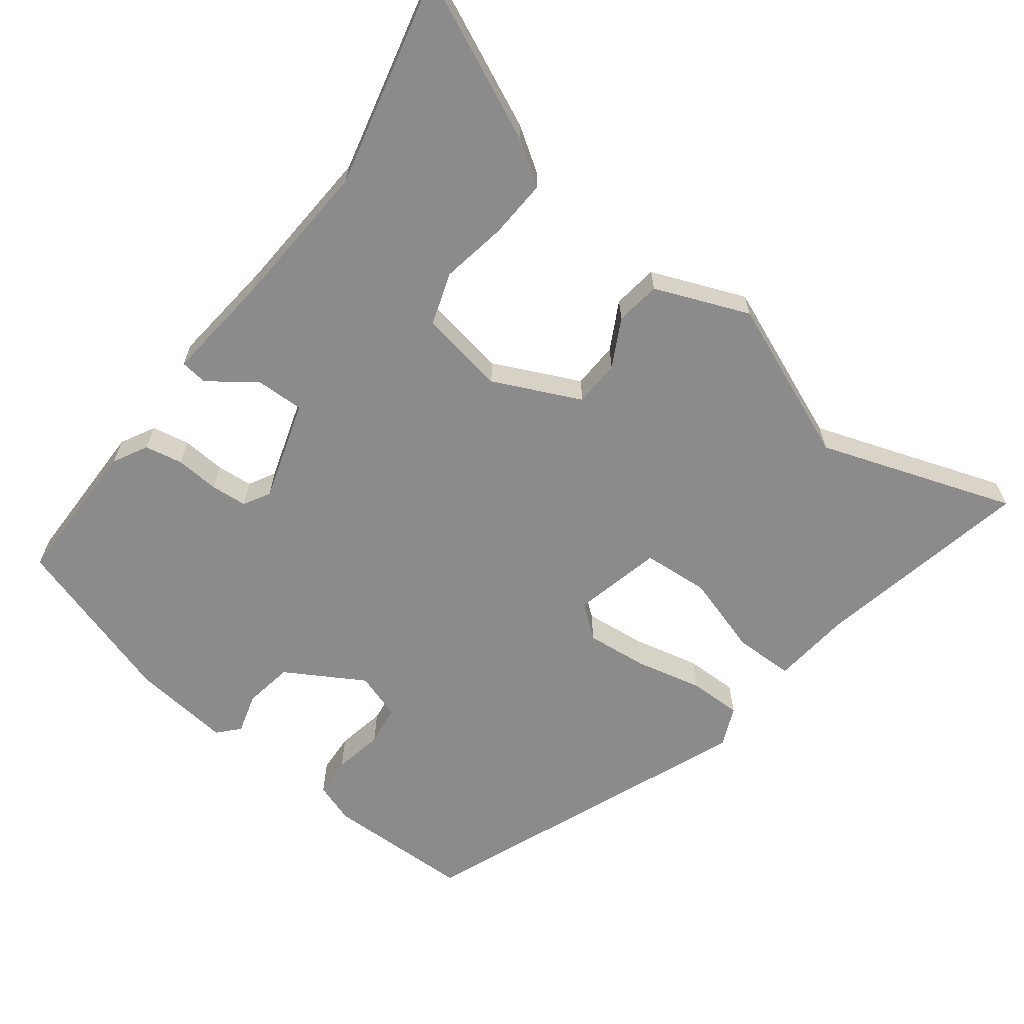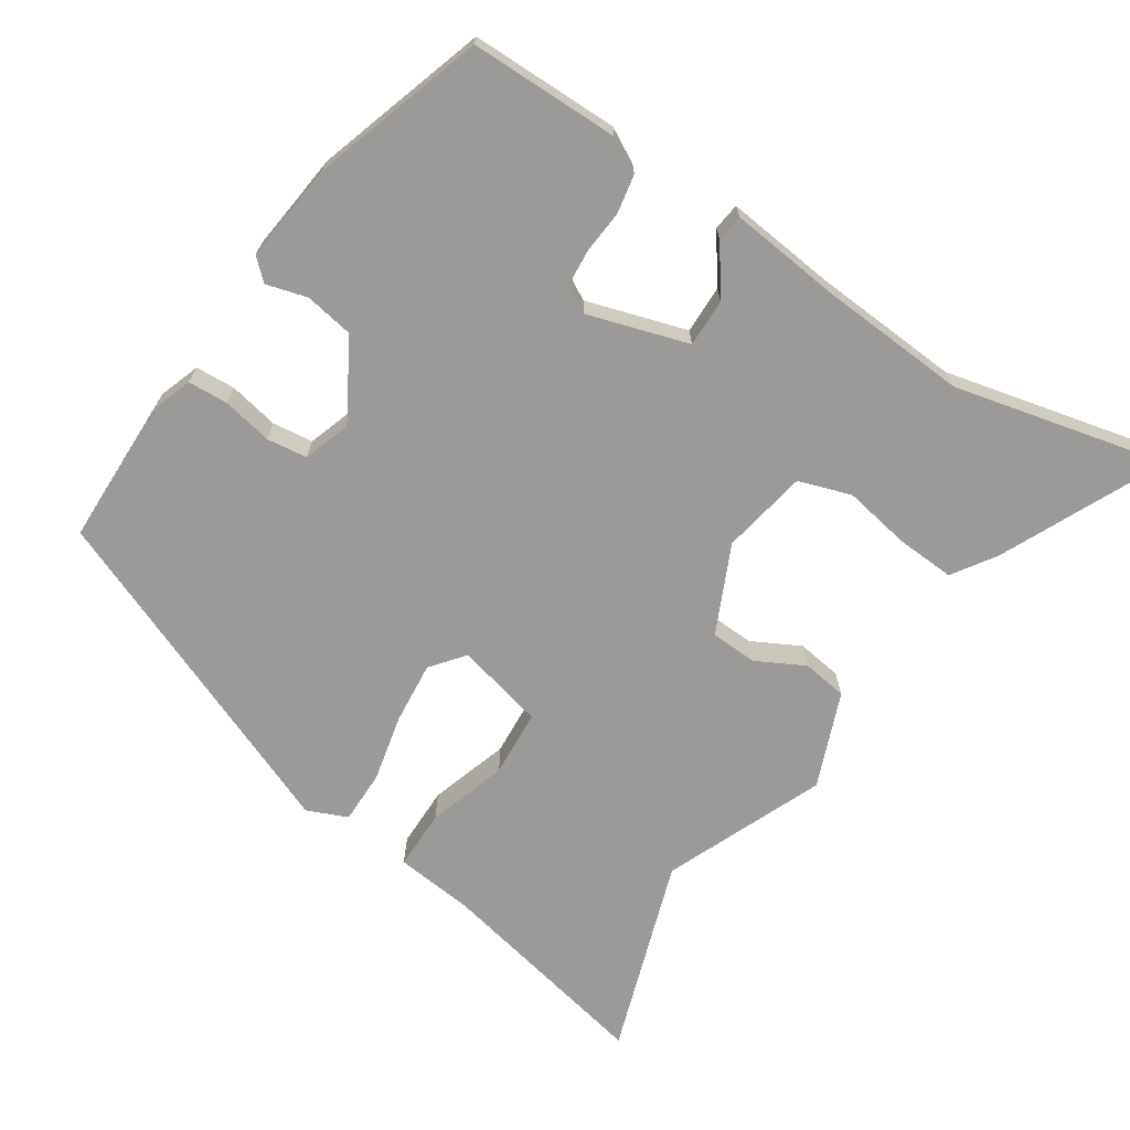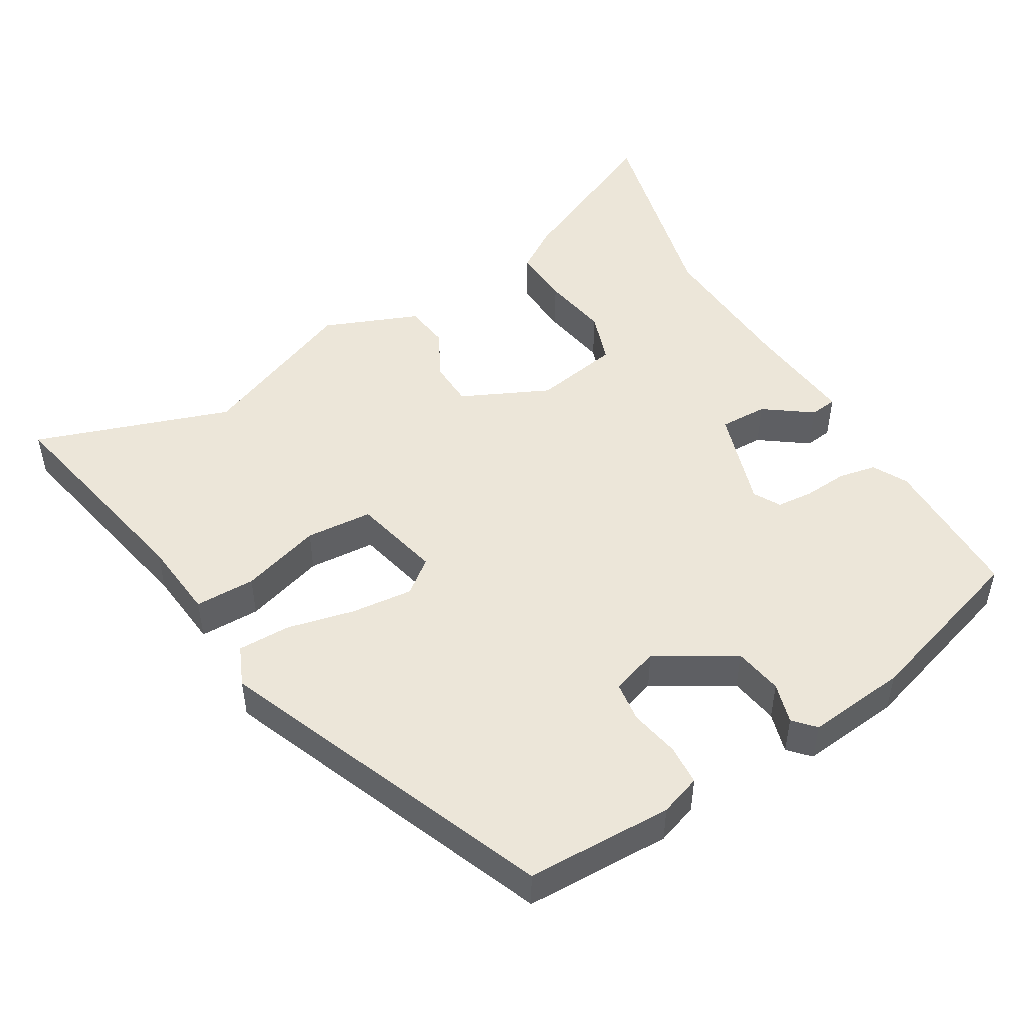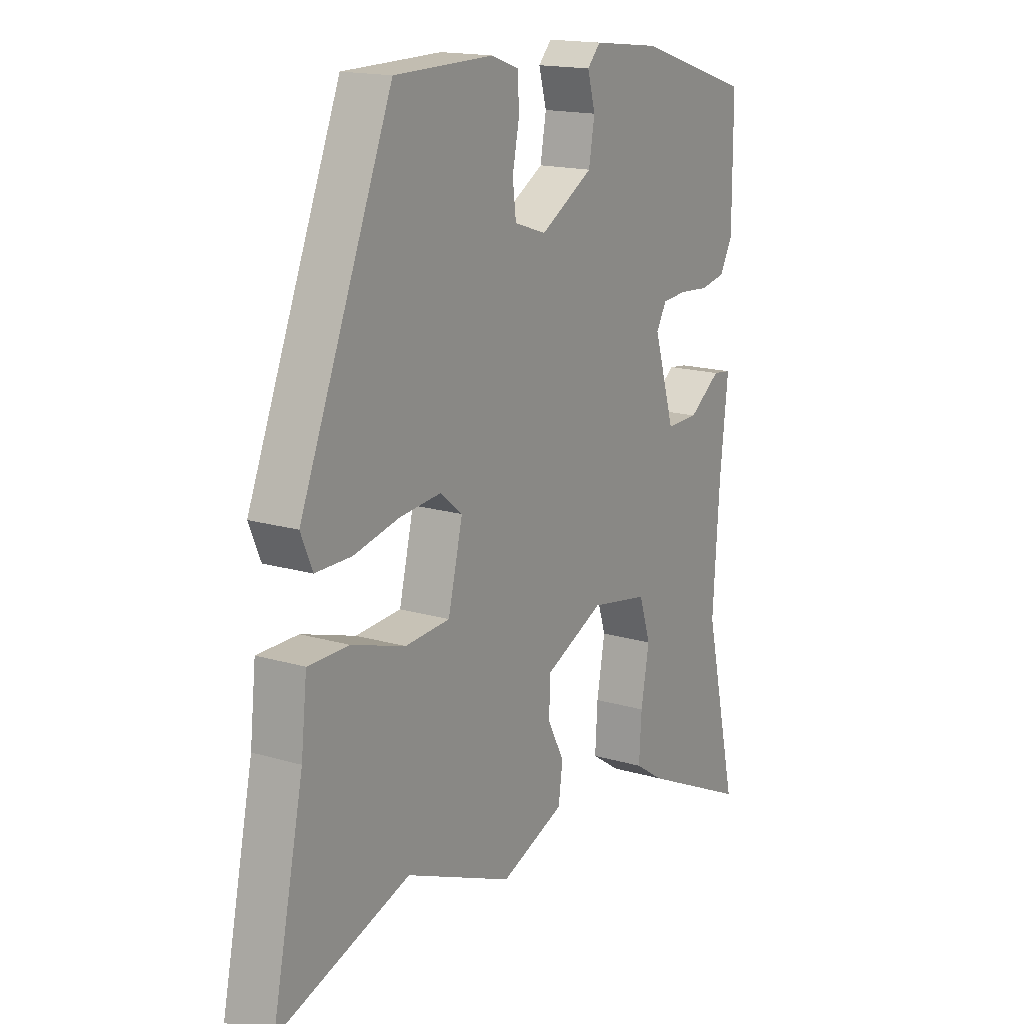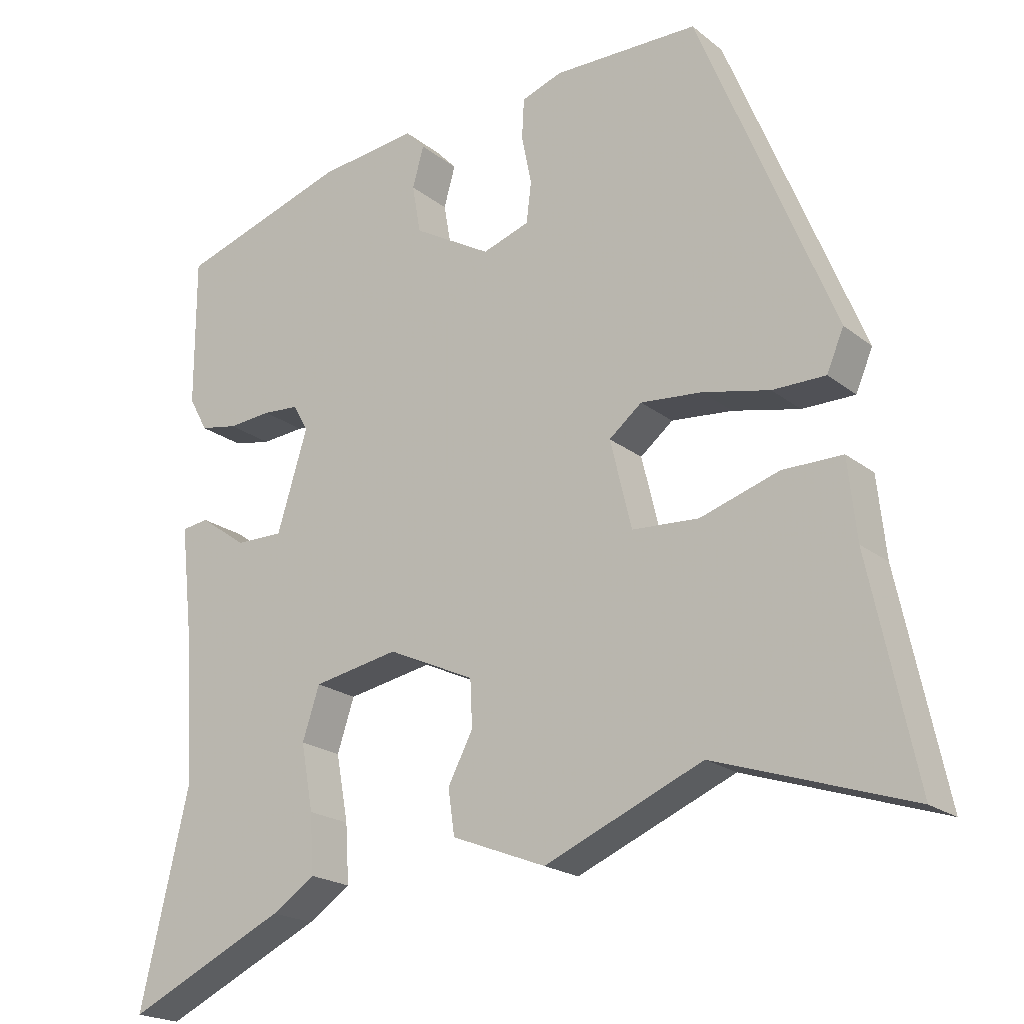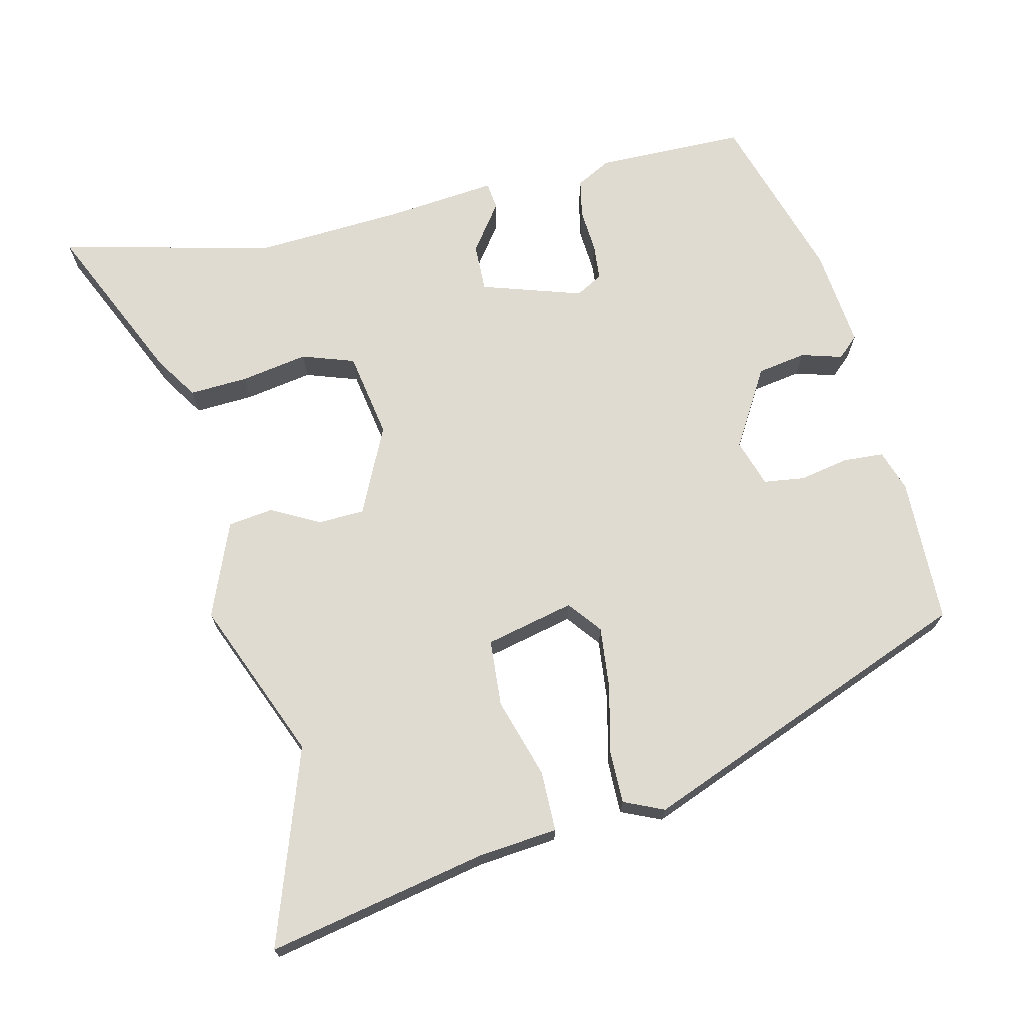
<metadata>
{"format":"obj","ext":"obj","renderer":"f3d","projection":"perspective","resolution":1024,"background":"white","views":[{"elev":-64.0,"azim":143.1,"up":"+Y"},{"elev":-69.3,"azim":56.8,"up":"+Y"},{"elev":48.9,"azim":-30.2,"up":"+Y"},{"elev":16.4,"azim":-58.6,"up":"+Z"},{"elev":-20.5,"azim":-144.2,"up":"+Z"},{"elev":70.2,"azim":-102.7,"up":"+Y"}]}
</metadata>
<code>
v -0.326 0.07 -0.442
v -0.599 0.07 -0.533
v -0.534 0.07 -0.228
v -0.522 0.07 -0.117
v -0.438 0.07 -0.117
v -0.327 0.07 -0.152
v -0.234 0.07 -0.146
v -0.204 0.07 -0.023
v -0.25 0.07 0.014
v -0.336 0.07 0.006
v -0.43 0.07 -0.015
v -0.504 0.07 -0.015
v -0.528 0.07 0.041
v -0.338 0.07 0.506
v -0.134 0.07 0.509
v -0.077 0.07 0.489
v -0.074 0.07 0.433
v -0.088 0.07 0.364
v -0.081 0.07 0.307
v -0.015 0.07 0.285
v 0.094 0.07 0.348
v 0.106 0.07 0.416
v 0.09 0.07 0.473
v 0.117 0.07 0.502
v 0.256 0.07 0.486
v 0.494 0.07 0.41
v 0.494 0.07 0.202
v 0.468 0.07 0.154
v 0.415 0.07 0.144
v 0.354 0.07 0.149
v 0.303 0.07 0.145
v 0.282 0.07 0.108
v 0.325 0.07 -0.032
v 0.392 0.07 -0.031
v 0.458 0.07 0.016
v 0.496 0.07 0.011
v 0.479 0.07 -0.142
v 0.465 0.07 -0.35
v 0.534 0.07 -0.647
v 0.309 0.07 -0.542
v 0.249 0.07 -0.502
v 0.254 0.07 -0.42
v 0.271 0.07 -0.327
v 0.247 0.07 -0.254
v 0.127 0.07 -0.232
v 0.005 0.07 -0.288
v 0.002 0.07 -0.353
v 0.037 0.07 -0.42
v 0.028 0.07 -0.483
v -0.104 0.07 -0.535
v -0.326 0 -0.442
v -0.599 0 -0.533
v -0.534 0 -0.228
v -0.522 0 -0.117
v -0.438 0 -0.117
v -0.327 0 -0.152
v -0.234 0 -0.146
v -0.204 0 -0.023
v -0.25 0 0.014
v -0.336 0 0.006
v -0.43 0 -0.015
v -0.504 0 -0.015
v -0.528 0 0.041
v -0.338 0 0.506
v -0.134 0 0.509
v -0.077 0 0.489
v -0.074 0 0.433
v -0.088 0 0.364
v -0.081 0 0.307
v -0.015 0 0.285
v 0.094 0 0.348
v 0.106 0 0.416
v 0.09 0 0.473
v 0.117 0 0.502
v 0.256 0 0.486
v 0.494 0 0.41
v 0.494 0 0.202
v 0.468 0 0.154
v 0.415 0 0.144
v 0.354 0 0.149
v 0.303 0 0.145
v 0.282 0 0.108
v 0.325 0 -0.032
v 0.392 0 -0.031
v 0.458 0 0.016
v 0.496 0 0.011
v 0.479 0 -0.142
v 0.465 0 -0.35
v 0.534 0 -0.647
v 0.309 0 -0.542
v 0.249 0 -0.502
v 0.254 0 -0.42
v 0.271 0 -0.327
v 0.247 0 -0.254
v 0.127 0 -0.232
v 0.005 0 -0.288
v 0.002 0 -0.353
v 0.037 0 -0.42
v 0.028 0 -0.483
v -0.104 0 -0.535
f 49 50 1
f 48 49 1
f 47 48 1
f 46 47 1
f 41 42 43
f 40 41 43
f 39 40 43
f 38 39 43
f 37 38 43 44
f 37 44 45
f 36 37 45
f 35 36 45
f 34 35 45
f 28 29 30
f 27 28 30
f 26 27 30
f 25 26 30
f 24 25 30
f 23 24 30
f 22 23 30
f 21 22 30 31
f 20 21 31 32
f 16 17 18
f 15 16 18
f 14 15 18
f 13 14 18
f 12 13 18
f 11 12 18
f 10 11 18
f 9 10 18 19
f 20 32 33
f 19 20 33
f 9 19 33
f 8 9 33
f 3 4 5 6
f 3 6 7
f 2 3 7
f 1 2 7
f 46 1 7
f 45 46 7
f 34 45 7
f 33 34 7
f 7 8 33
f 51 100 99
f 51 99 98
f 51 98 97
f 51 97 96
f 93 92 91
f 93 91 90
f 93 90 89
f 93 89 88
f 94 93 88 87
f 95 94 87
f 95 87 86
f 95 86 85
f 95 85 84
f 80 79 78
f 80 78 77
f 80 77 76
f 80 76 75
f 80 75 74
f 80 74 73
f 80 73 72
f 81 80 72 71
f 82 81 71 70
f 68 67 66
f 68 66 65
f 68 65 64
f 68 64 63
f 68 63 62
f 68 62 61
f 68 61 60
f 69 68 60 59
f 83 82 70
f 83 70 69
f 83 69 59
f 83 59 58
f 56 55 54 53
f 57 56 53
f 57 53 52
f 57 52 51
f 57 51 96
f 57 96 95
f 57 95 84
f 57 84 83
f 83 58 57
f 1 51 52 2
f 2 52 53 3
f 3 53 54 4
f 4 54 55 5
f 5 55 56 6
f 6 56 57 7
f 7 57 58 8
f 8 58 59 9
f 9 59 60 10
f 10 60 61 11
f 11 61 62 12
f 12 62 63 13
f 13 63 64 14
f 14 64 65 15
f 15 65 66 16
f 16 66 67 17
f 17 67 68 18
f 18 68 69 19
f 19 69 70 20
f 20 70 71 21
f 21 71 72 22
f 22 72 73 23
f 23 73 74 24
f 24 74 75 25
f 25 75 76 26
f 26 76 77 27
f 27 77 78 28
f 28 78 79 29
f 29 79 80 30
f 30 80 81 31
f 31 81 82 32
f 32 82 83 33
f 33 83 84 34
f 34 84 85 35
f 35 85 86 36
f 36 86 87 37
f 37 87 88 38
f 38 88 89 39
f 39 89 90 40
f 40 90 91 41
f 41 91 92 42
f 42 92 93 43
f 43 93 94 44
f 44 94 95 45
f 45 95 96 46
f 46 96 97 47
f 47 97 98 48
f 48 98 99 49
f 49 99 100 50
f 50 100 51 1

</code>
